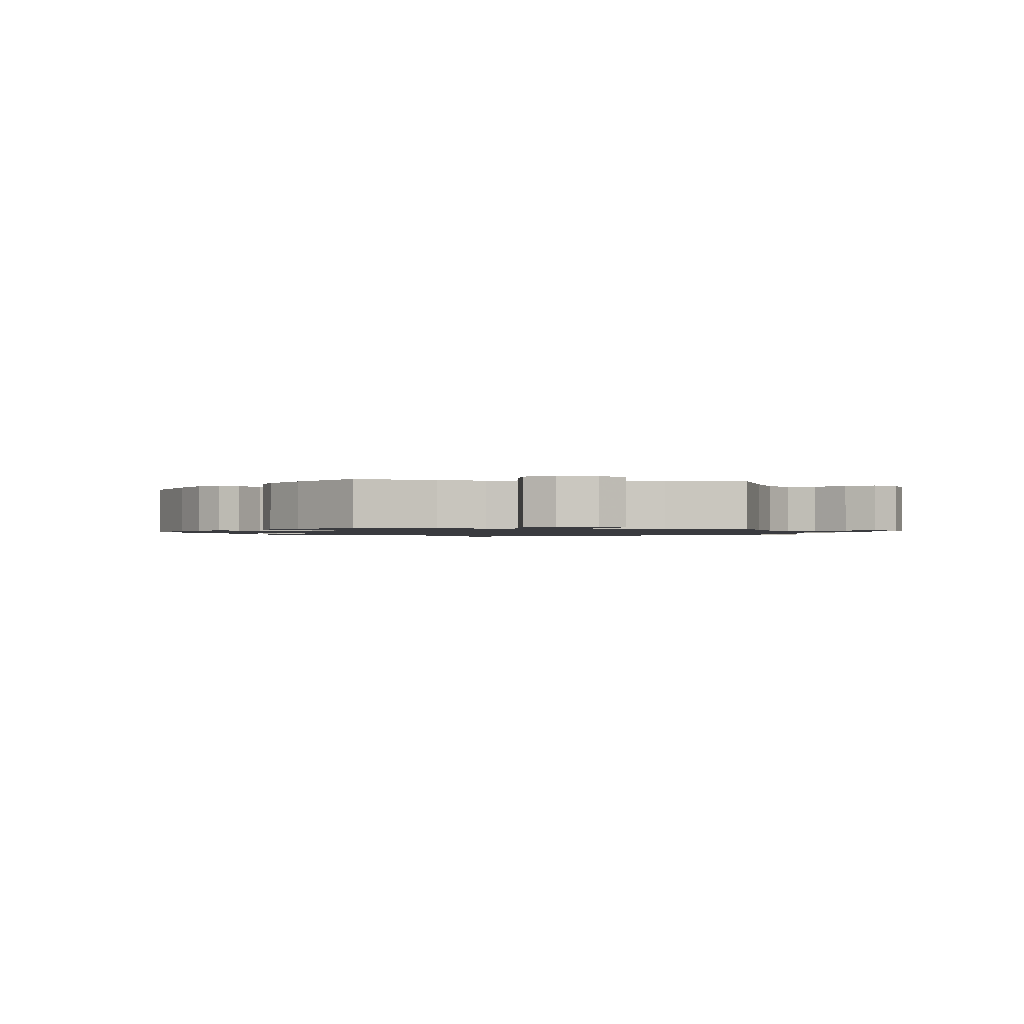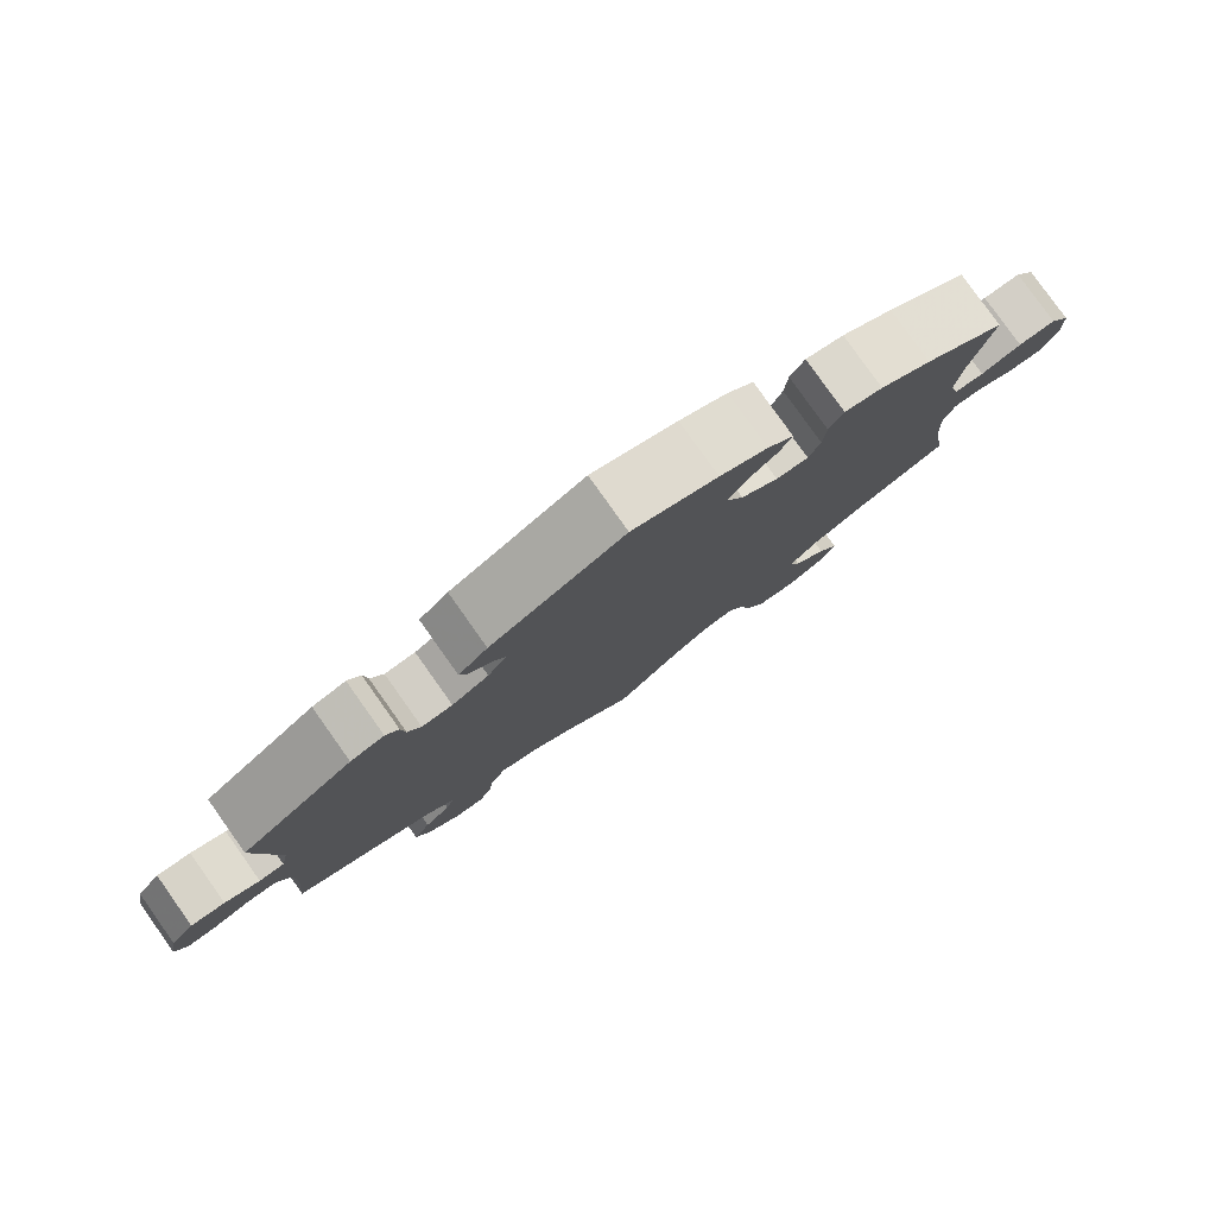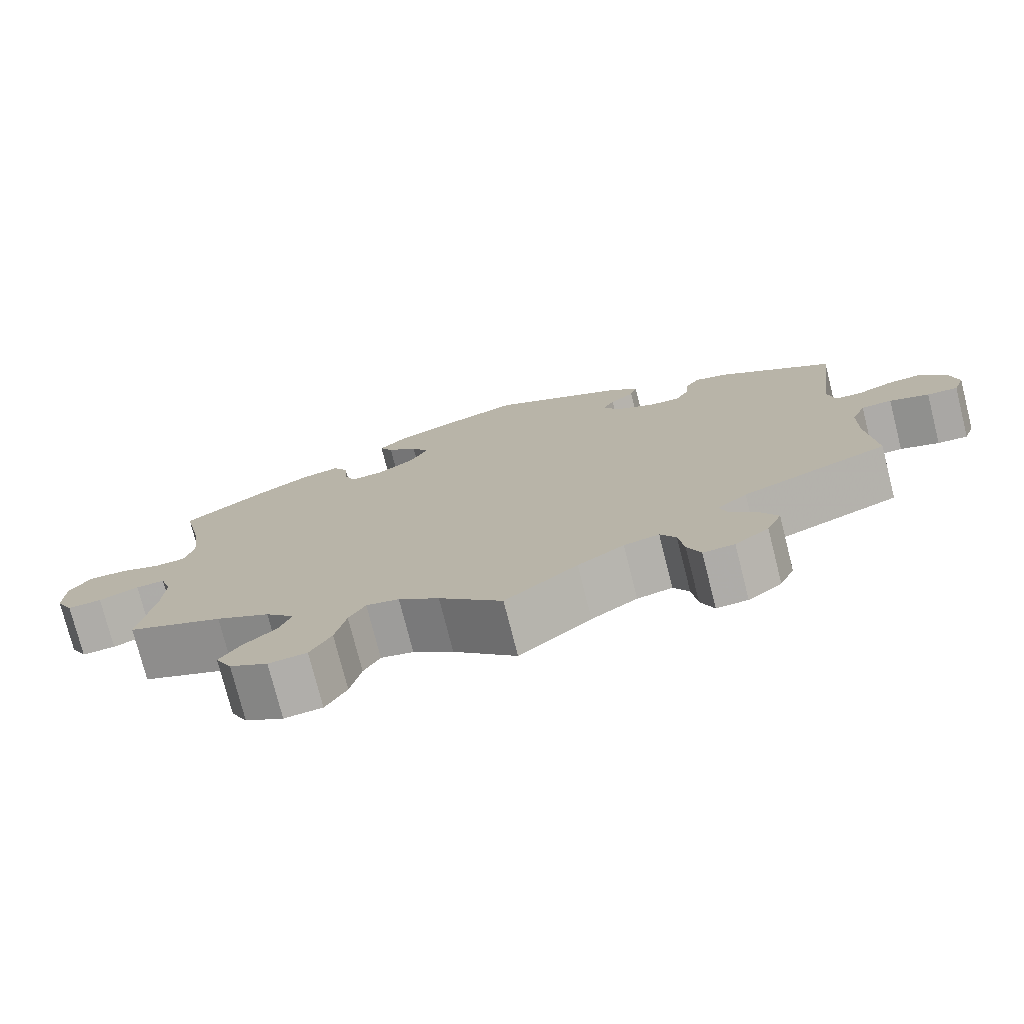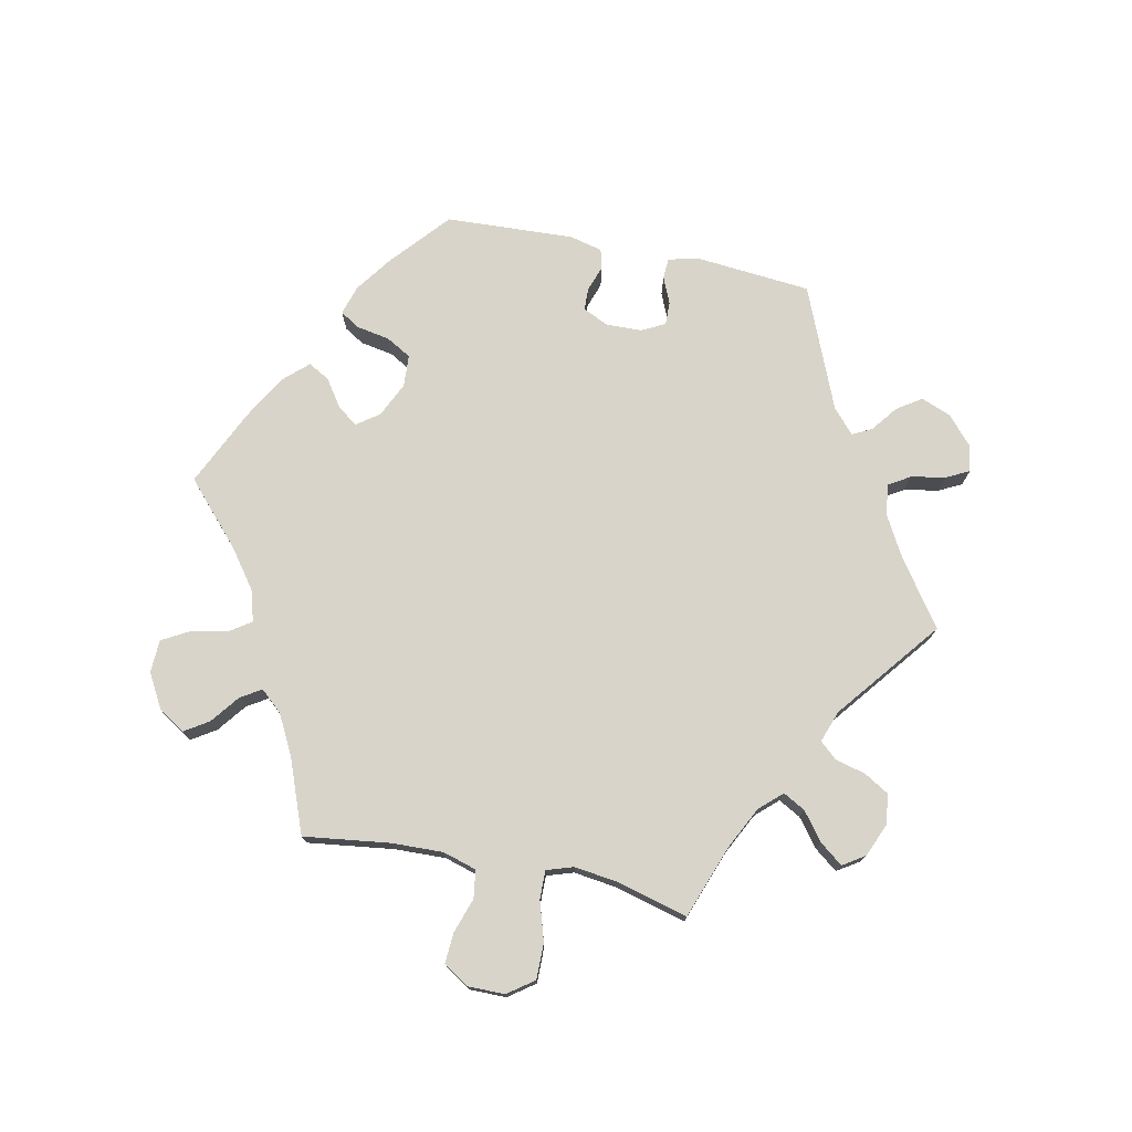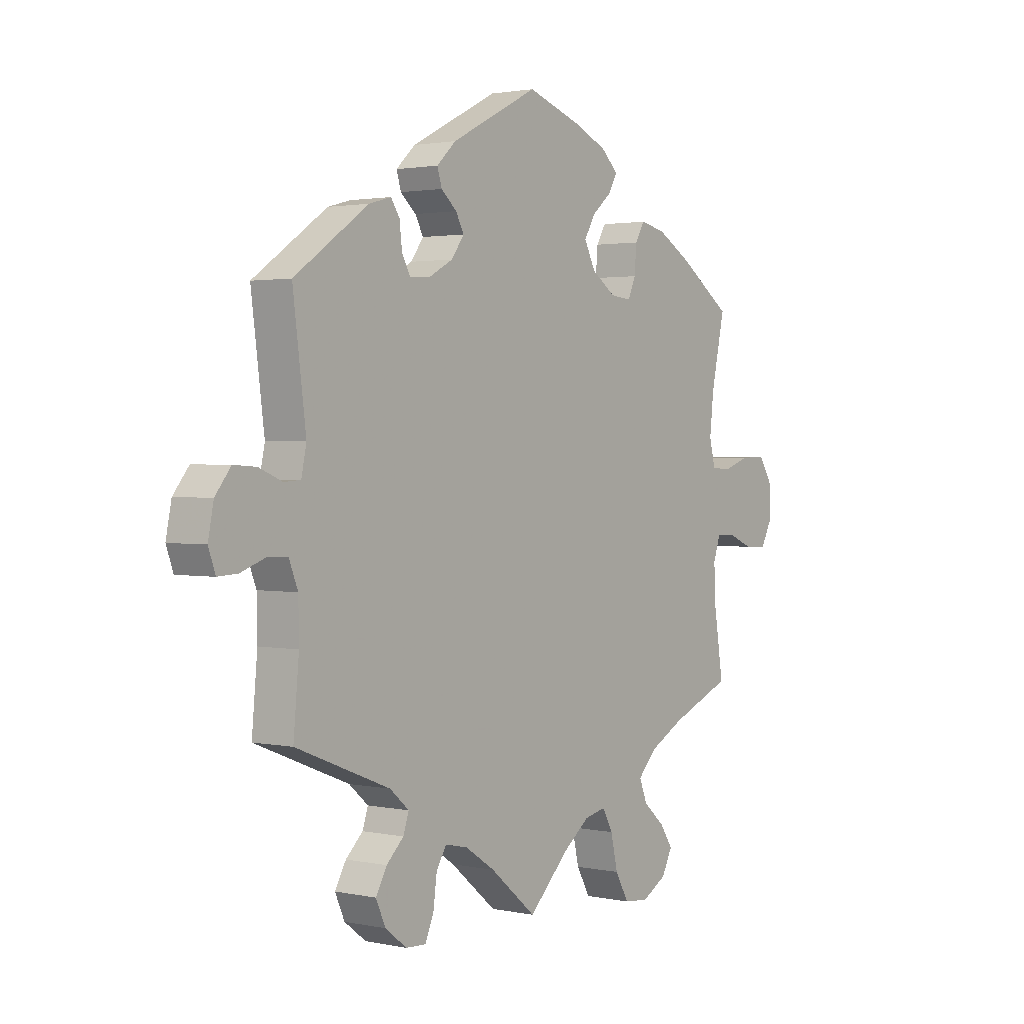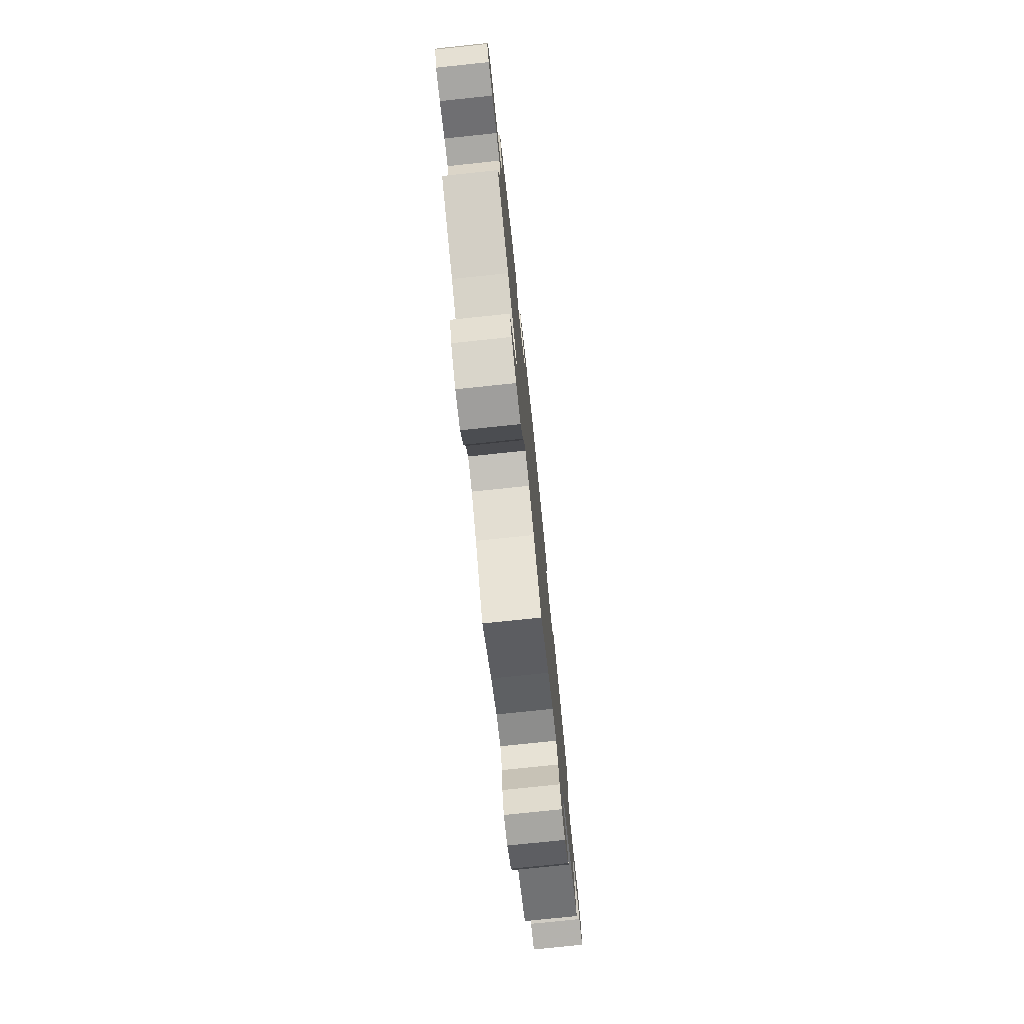
<metadata>
{"format":"obj","ext":"obj","renderer":"f3d","projection":"perspective","resolution":1024,"background":"white","views":[{"elev":-1.3,"azim":81.9,"up":"+Y"},{"elev":80.0,"azim":-35.4,"up":"+Z"},{"elev":-76.0,"azim":-165.8,"up":"+Z"},{"elev":75.3,"azim":161.7,"up":"+Y"},{"elev":1.8,"azim":-53.2,"up":"+Z"},{"elev":-76.8,"azim":96.0,"up":"+Z"}]}
</metadata>
<code>
v -0.353 0.07 0.392
v -0.309 0.07 0.404
v -0.292 0.07 0.378
v -0.287 0.07 0.334
v -0.27 0.07 0.303
v -0.23 0.07 0.305
v -0.182 0.07 0.331
v -0.157 0.07 0.366
v -0.173 0.07 0.396
v -0.204 0.07 0.423
v -0.213 0.07 0.453
v -0.175 0.07 0.489
v -0.001 0.07 0.578
v 0.11 0.07 0.54
v 0.172 0.07 0.512
v 0.206 0.07 0.48
v 0.189 0.07 0.449
v 0.15 0.07 0.416
v 0.128 0.07 0.378
v 0.15 0.07 0.334
v 0.198 0.07 0.301
v 0.24 0.07 0.297
v 0.255 0.07 0.332
v 0.259 0.07 0.382
v 0.278 0.07 0.414
v 0.328 0.07 0.403
v 0.395 0.07 0.364
v 0.501 0.07 0.29
v 0.474 0.07 0.166
v 0.466 0.07 0.093
v 0.478 0.07 0.046
v 0.517 0.07 0.043
v 0.57 0.07 0.061
v 0.619 0.07 0.062
v 0.646 0.07 0.02
v 0.647 0.07 -0.041
v 0.625 0.07 -0.083
v 0.581 0.07 -0.081
v 0.53 0.07 -0.06
v 0.493 0.07 -0.059
v 0.479 0.07 -0.101
v 0.482 0.07 -0.17
v 0.501 0.07 -0.289
v 0.378 0.07 -0.34
v 0.309 0.07 -0.377
v 0.272 0.07 -0.416
v 0.288 0.07 -0.456
v 0.33 0.07 -0.493
v 0.356 0.07 -0.532
v 0.335 0.07 -0.573
v 0.286 0.07 -0.601
v 0.237 0.07 -0.596
v 0.21 0.07 -0.548
v 0.196 0.07 -0.487
v 0.175 0.07 -0.449
v 0.133 0.07 -0.458
v 0.081 0.07 -0.498
v 0 0.07 -0.578
v -0.092 0.07 -0.501
v -0.151 0.07 -0.462
v -0.196 0.07 -0.452
v -0.216 0.07 -0.485
v -0.223 0.07 -0.538
v -0.24 0.07 -0.579
v -0.28 0.07 -0.577
v -0.323 0.07 -0.544
v -0.342 0.07 -0.501
v -0.32 0.07 -0.462
v -0.286 0.07 -0.429
v -0.275 0.07 -0.396
v -0.313 0.07 -0.363
v -0.5 0.07 -0.289
v -0.489 0.07 -0.169
v -0.49 0.07 -0.098
v -0.508 0.07 -0.053
v -0.547 0.07 -0.052
v -0.597 0.07 -0.07
v -0.636 0.07 -0.072
v -0.65 0.07 -0.033
v -0.639 0.07 0.022
v -0.608 0.07 0.061
v -0.563 0.07 0.058
v -0.517 0.07 0.039
v -0.484 0.07 0.041
v -0.474 0.07 0.089
v -0.5 0.07 0.289
v -0.353 0 0.392
v -0.309 0 0.404
v -0.292 0 0.378
v -0.287 0 0.334
v -0.27 0 0.303
v -0.23 0 0.305
v -0.182 0 0.331
v -0.157 0 0.366
v -0.173 0 0.396
v -0.204 0 0.423
v -0.213 0 0.453
v -0.175 0 0.489
v -0.001 0 0.578
v 0.11 0 0.54
v 0.172 0 0.512
v 0.206 0 0.48
v 0.189 0 0.449
v 0.15 0 0.416
v 0.128 0 0.378
v 0.15 0 0.334
v 0.198 0 0.301
v 0.24 0 0.297
v 0.255 0 0.332
v 0.259 0 0.382
v 0.278 0 0.414
v 0.328 0 0.403
v 0.395 0 0.364
v 0.501 0 0.29
v 0.474 0 0.166
v 0.466 0 0.093
v 0.478 0 0.046
v 0.517 0 0.043
v 0.57 0 0.061
v 0.619 0 0.062
v 0.646 0 0.02
v 0.647 0 -0.041
v 0.625 0 -0.083
v 0.581 0 -0.081
v 0.53 0 -0.06
v 0.493 0 -0.059
v 0.479 0 -0.101
v 0.482 0 -0.17
v 0.501 0 -0.289
v 0.378 0 -0.34
v 0.309 0 -0.377
v 0.272 0 -0.416
v 0.288 0 -0.456
v 0.33 0 -0.493
v 0.356 0 -0.532
v 0.335 0 -0.573
v 0.286 0 -0.601
v 0.237 0 -0.596
v 0.21 0 -0.548
v 0.196 0 -0.487
v 0.175 0 -0.449
v 0.133 0 -0.458
v 0.081 0 -0.498
v 0 0 -0.578
v -0.092 0 -0.501
v -0.151 0 -0.462
v -0.196 0 -0.452
v -0.216 0 -0.485
v -0.223 0 -0.538
v -0.24 0 -0.579
v -0.28 0 -0.577
v -0.323 0 -0.544
v -0.342 0 -0.501
v -0.32 0 -0.462
v -0.286 0 -0.429
v -0.275 0 -0.396
v -0.313 0 -0.363
v -0.5 0 -0.289
v -0.489 0 -0.169
v -0.49 0 -0.098
v -0.508 0 -0.053
v -0.547 0 -0.052
v -0.597 0 -0.07
v -0.636 0 -0.072
v -0.65 0 -0.033
v -0.639 0 0.022
v -0.608 0 0.061
v -0.563 0 0.058
v -0.517 0 0.039
v -0.484 0 0.041
v -0.474 0 0.089
v -0.5 0 0.289
f 85 86 1 2
f 84 85 2 3
f 80 81 82 83
f 80 83 84
f 79 80 84
f 76 77 78 79
f 75 76 79 84
f 74 75 84 3
f 71 72 73
f 70 71 73 74
f 66 67 68 69
f 66 69 70
f 65 66 70
f 62 63 64 65
f 61 62 65 70
f 60 61 70 74
f 57 58 59
f 56 57 59 60
f 55 56 60 74
f 51 52 53 54
f 51 54 55
f 50 51 55
f 47 48 49 50
f 47 50 55
f 46 47 55 74
f 42 43 44
f 41 42 44 45
f 40 41 45 46
f 36 37 38 39
f 36 39 40
f 35 36 40
f 32 33 34 35
f 31 32 35 40
f 30 31 40 46
f 26 27 28 29
f 23 24 25 26
f 22 23 26 29
f 21 22 29 30
f 15 16 17 18
f 15 18 19
f 14 15 19
f 13 14 19
f 12 13 19 20
f 9 10 11 12
f 8 9 12 20
f 74 3 4
f 74 4 5
f 46 74 5 6
f 30 46 6 7
f 20 21 30
f 7 8 20 30
f 88 87 172 171
f 89 88 171 170
f 169 168 167 166
f 170 169 166
f 170 166 165
f 165 164 163 162
f 170 165 162 161
f 89 170 161 160
f 159 158 157
f 160 159 157 156
f 155 154 153 152
f 156 155 152
f 156 152 151
f 151 150 149 148
f 156 151 148 147
f 160 156 147 146
f 145 144 143
f 146 145 143 142
f 160 146 142 141
f 140 139 138 137
f 141 140 137
f 141 137 136
f 136 135 134 133
f 141 136 133
f 160 141 133 132
f 130 129 128
f 131 130 128 127
f 132 131 127 126
f 125 124 123 122
f 126 125 122
f 126 122 121
f 121 120 119 118
f 126 121 118 117
f 132 126 117 116
f 115 114 113 112
f 112 111 110 109
f 115 112 109 108
f 116 115 108 107
f 104 103 102 101
f 105 104 101
f 105 101 100
f 105 100 99
f 106 105 99 98
f 98 97 96 95
f 106 98 95 94
f 90 89 160
f 91 90 160
f 92 91 160 132
f 93 92 132 116
f 116 107 106
f 116 106 94 93
f 1 87 88 2
f 2 88 89 3
f 3 89 90 4
f 4 90 91 5
f 5 91 92 6
f 6 92 93 7
f 7 93 94 8
f 8 94 95 9
f 9 95 96 10
f 10 96 97 11
f 11 97 98 12
f 12 98 99 13
f 13 99 100 14
f 14 100 101 15
f 15 101 102 16
f 16 102 103 17
f 17 103 104 18
f 18 104 105 19
f 19 105 106 20
f 20 106 107 21
f 21 107 108 22
f 22 108 109 23
f 23 109 110 24
f 24 110 111 25
f 25 111 112 26
f 26 112 113 27
f 27 113 114 28
f 28 114 115 29
f 29 115 116 30
f 30 116 117 31
f 31 117 118 32
f 32 118 119 33
f 33 119 120 34
f 34 120 121 35
f 35 121 122 36
f 36 122 123 37
f 37 123 124 38
f 38 124 125 39
f 39 125 126 40
f 40 126 127 41
f 41 127 128 42
f 42 128 129 43
f 43 129 130 44
f 44 130 131 45
f 45 131 132 46
f 46 132 133 47
f 47 133 134 48
f 48 134 135 49
f 49 135 136 50
f 50 136 137 51
f 51 137 138 52
f 52 138 139 53
f 53 139 140 54
f 54 140 141 55
f 55 141 142 56
f 56 142 143 57
f 57 143 144 58
f 58 144 145 59
f 59 145 146 60
f 60 146 147 61
f 61 147 148 62
f 62 148 149 63
f 63 149 150 64
f 64 150 151 65
f 65 151 152 66
f 66 152 153 67
f 67 153 154 68
f 68 154 155 69
f 69 155 156 70
f 70 156 157 71
f 71 157 158 72
f 72 158 159 73
f 73 159 160 74
f 74 160 161 75
f 75 161 162 76
f 76 162 163 77
f 77 163 164 78
f 78 164 165 79
f 79 165 166 80
f 80 166 167 81
f 81 167 168 82
f 82 168 169 83
f 83 169 170 84
f 84 170 171 85
f 85 171 172 86
f 86 172 87 1

</code>
